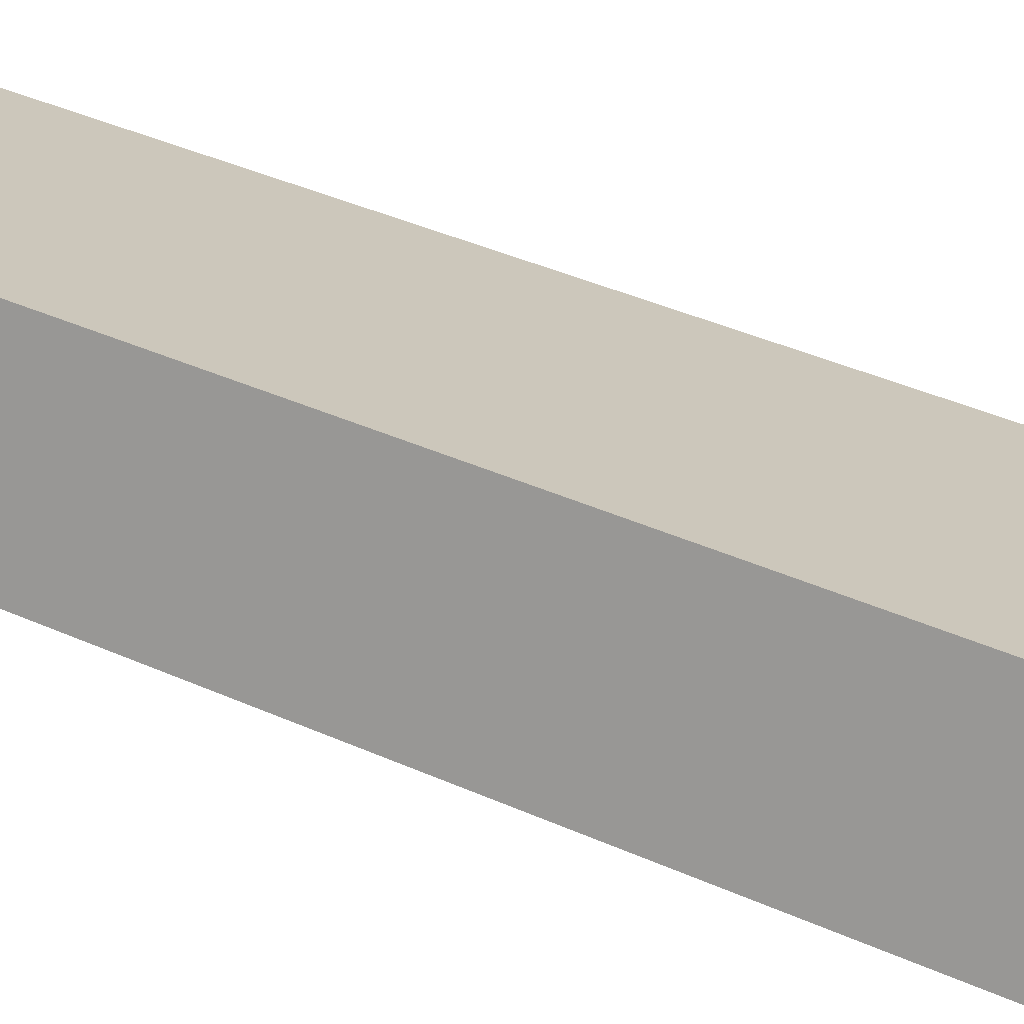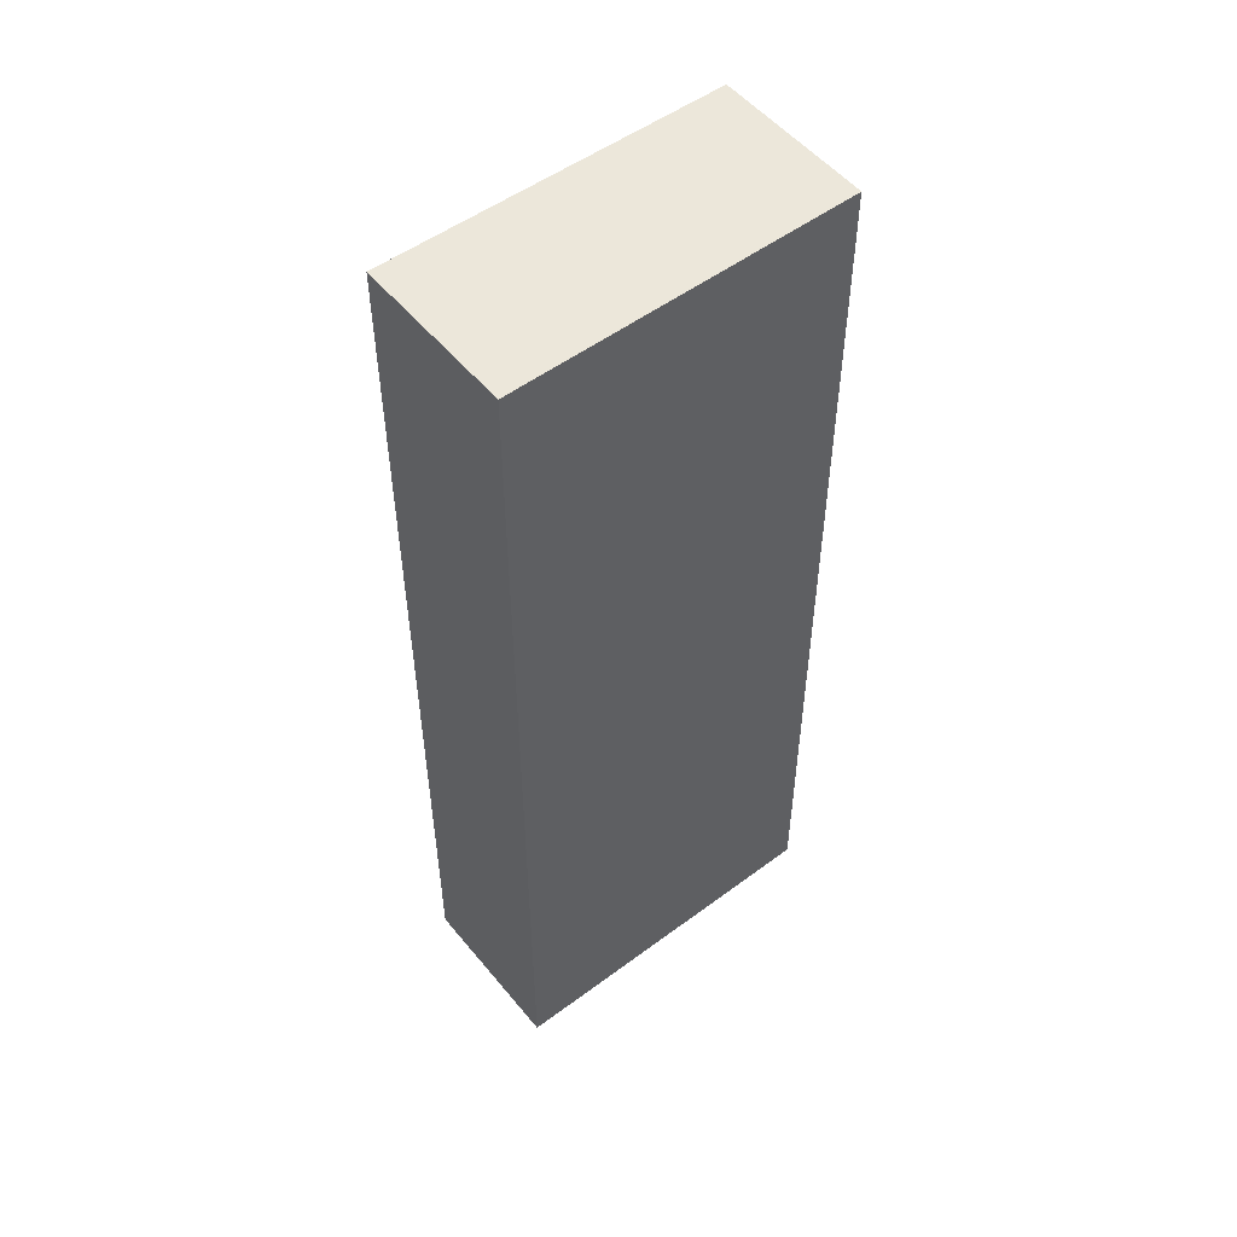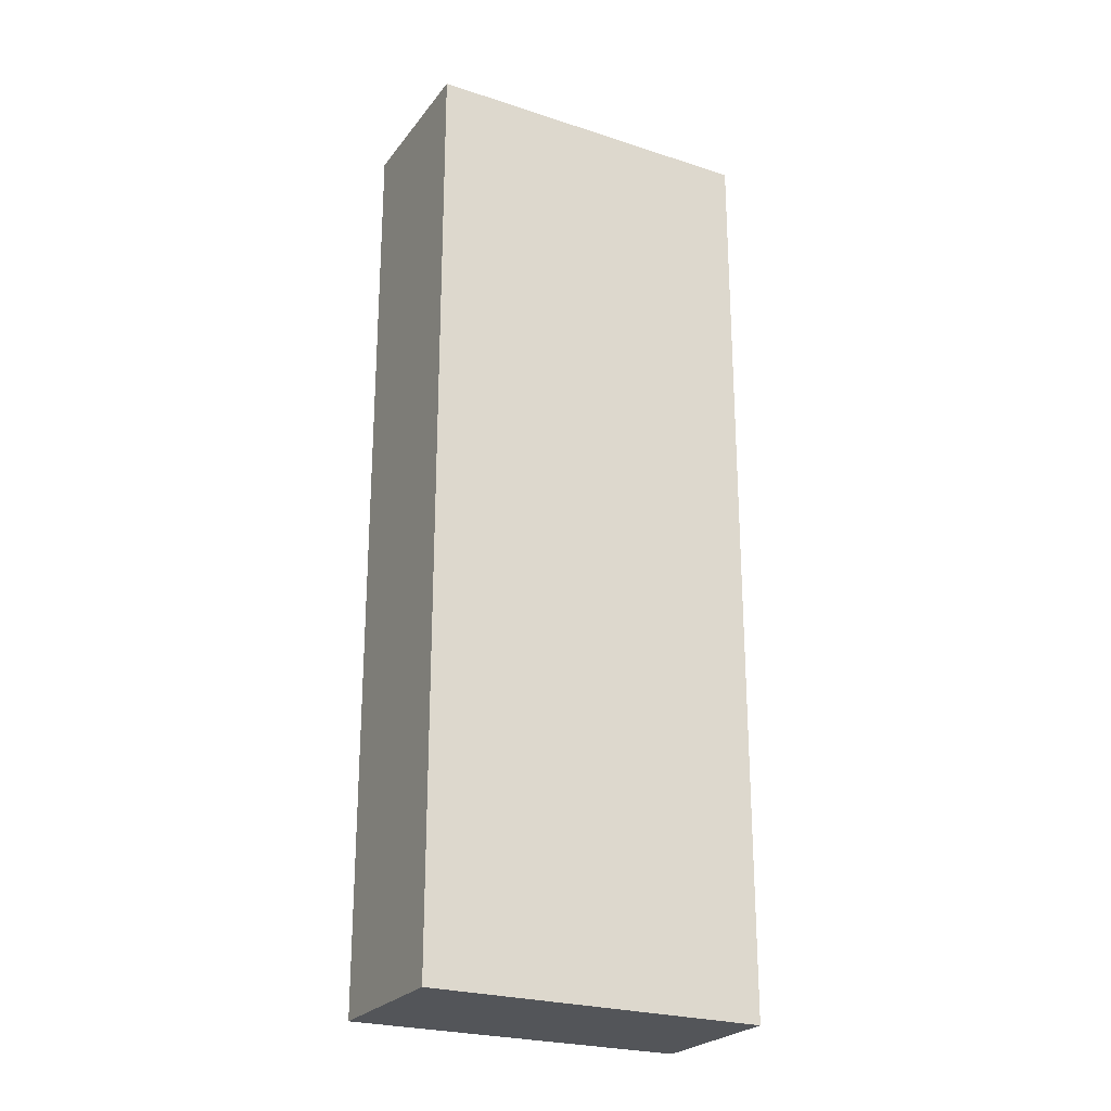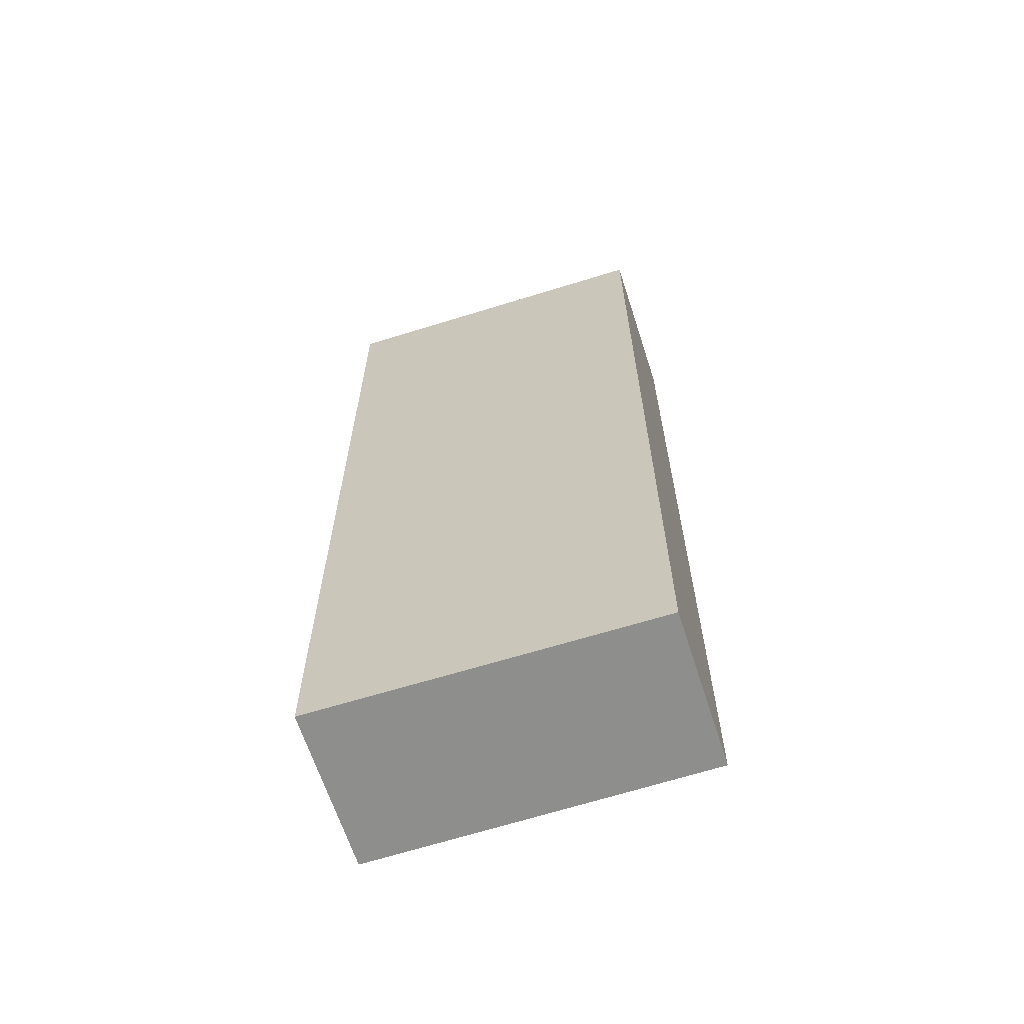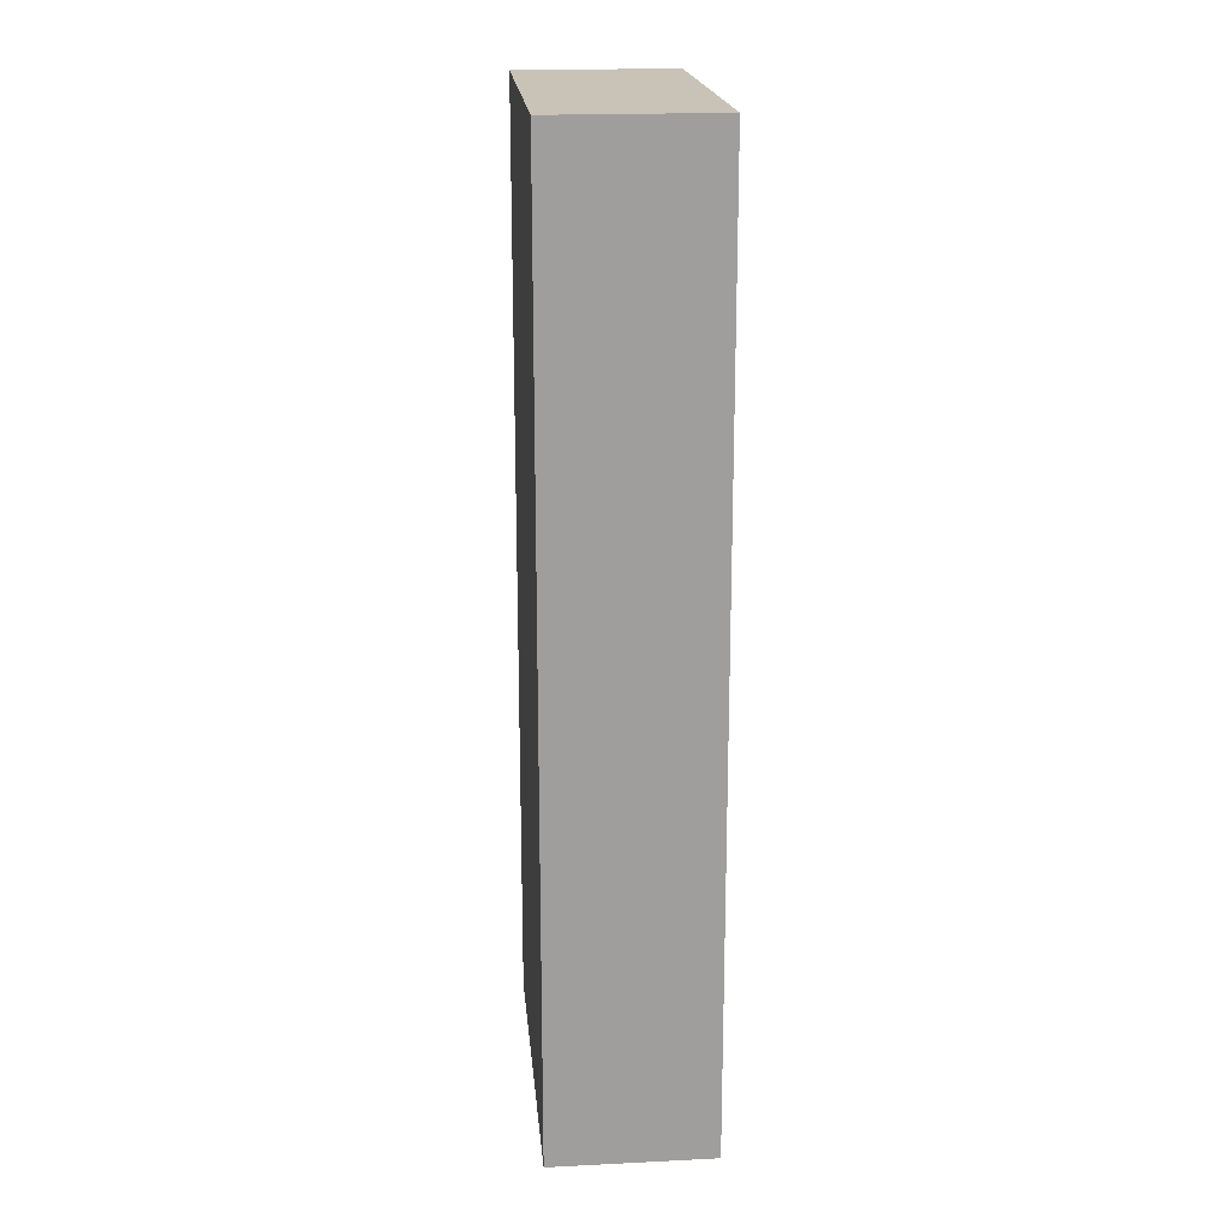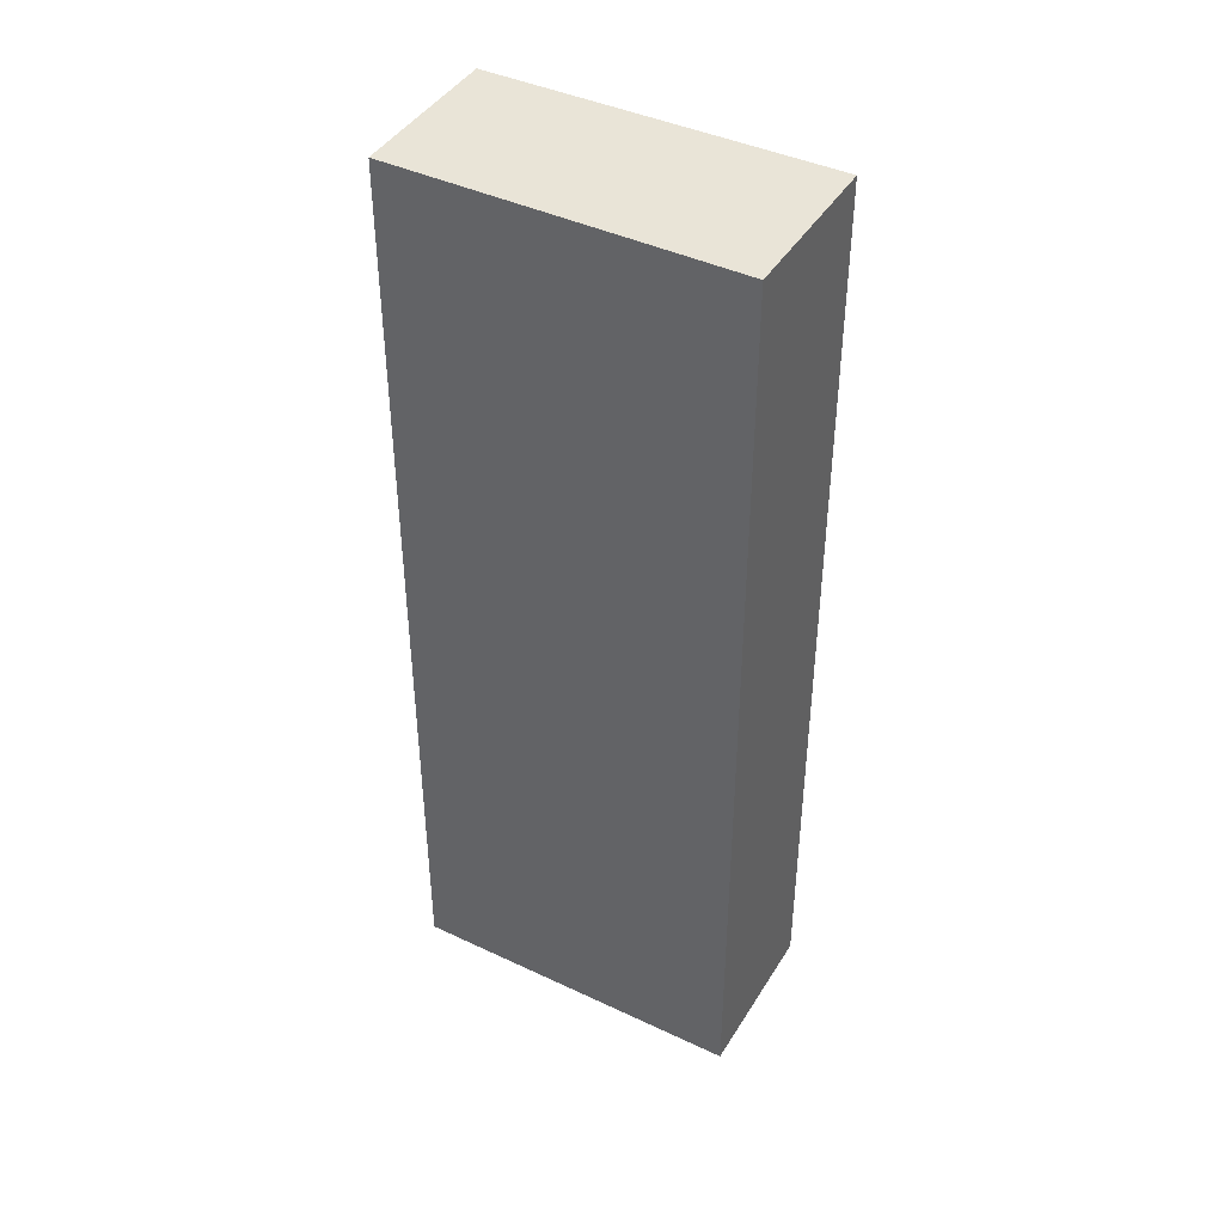
<metadata>
{"format":"obj","ext":"obj","renderer":"f3d","projection":"perspective","resolution":1024,"background":"white","views":[{"elev":41.0,"azim":-61.5,"up":"+Z"},{"elev":52.4,"azim":165.8,"up":"+Y"},{"elev":-24.4,"azim":176.2,"up":"+Y"},{"elev":-64.9,"azim":-138.1,"up":"+Y"},{"elev":19.4,"azim":108.7,"up":"+Y"},{"elev":42.8,"azim":53.3,"up":"+Y"}]}
</metadata>
<code>
v  0 6.595 4.038e-16
v  2.651 6.595 0.042
v  2.187 6.595 -0.999
v  0.454 6.595 1.02
v  2.651 -2.572e-18 0.042
v  2.187 6.117e-17 -0.999
v  0 0 0
v  0.454 -6.246e-17 1.02
g defaultobject
f 1 2 3
f 2 1 4
f 5 3 2
f 3 5 6
f 6 1 3
f 1 6 7
f 7 4 1
f 4 7 8
f 8 2 4
f 2 8 5
f 8 6 5
f 6 8 7

</code>
